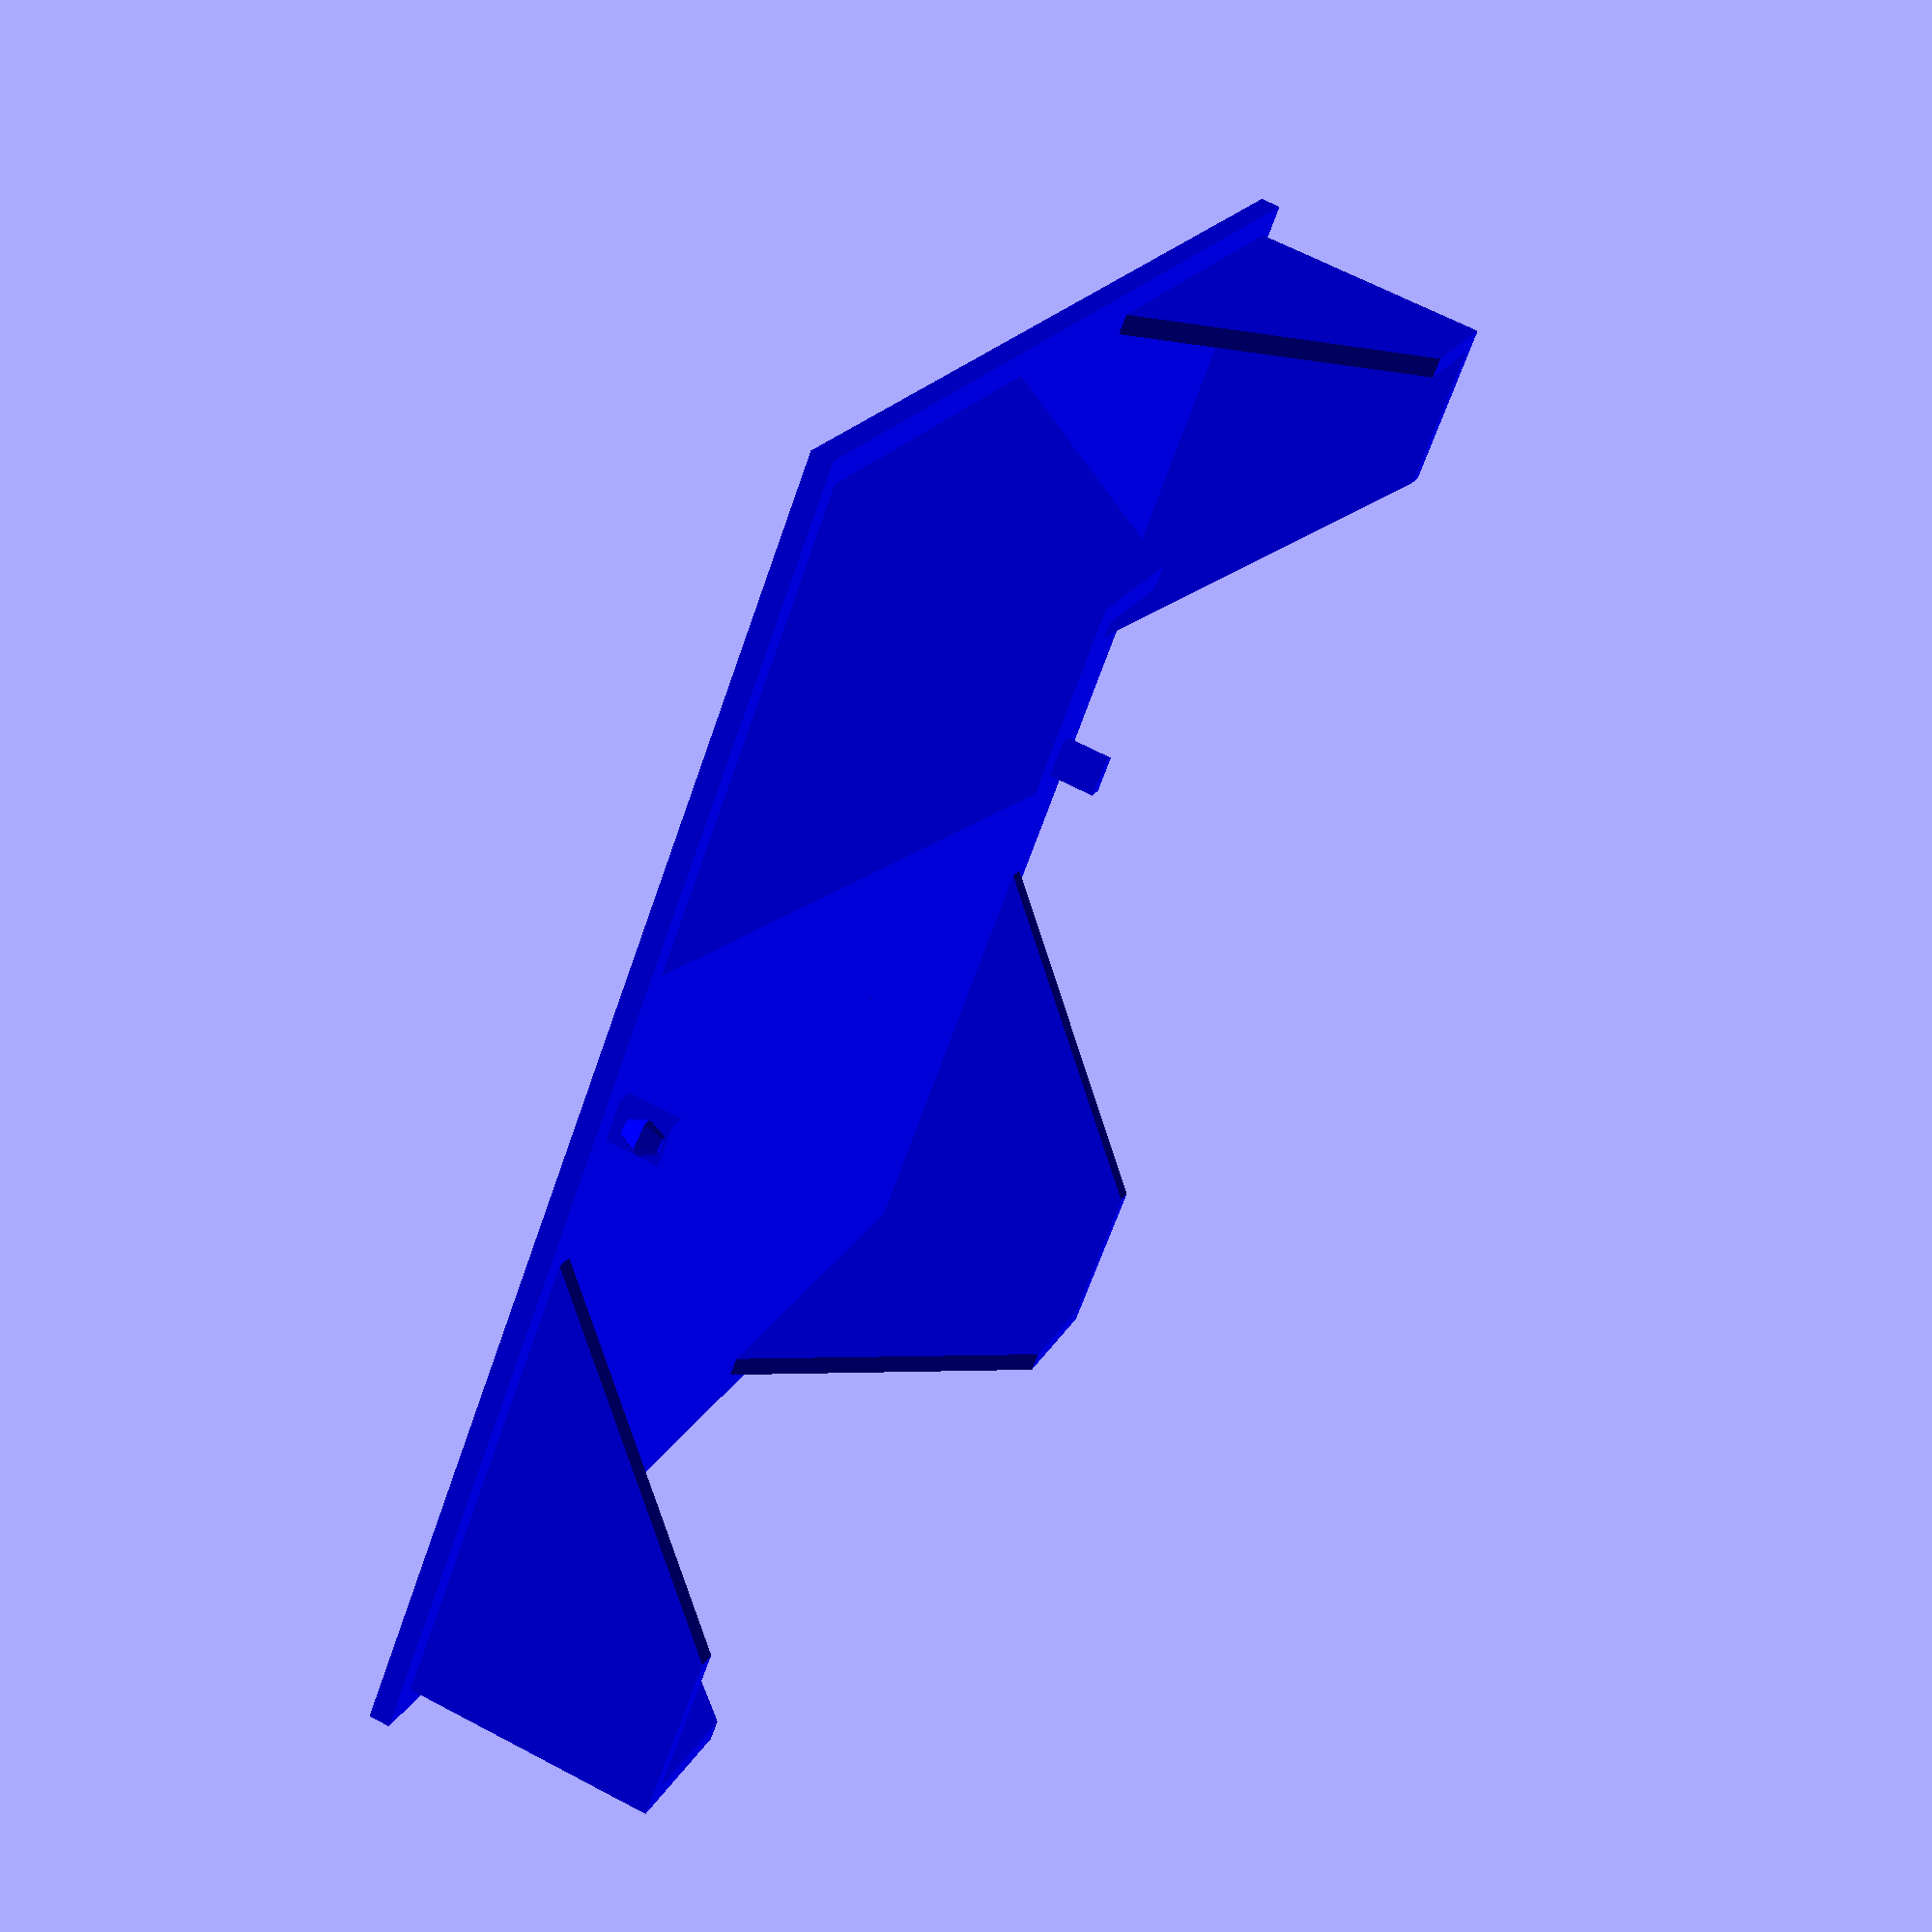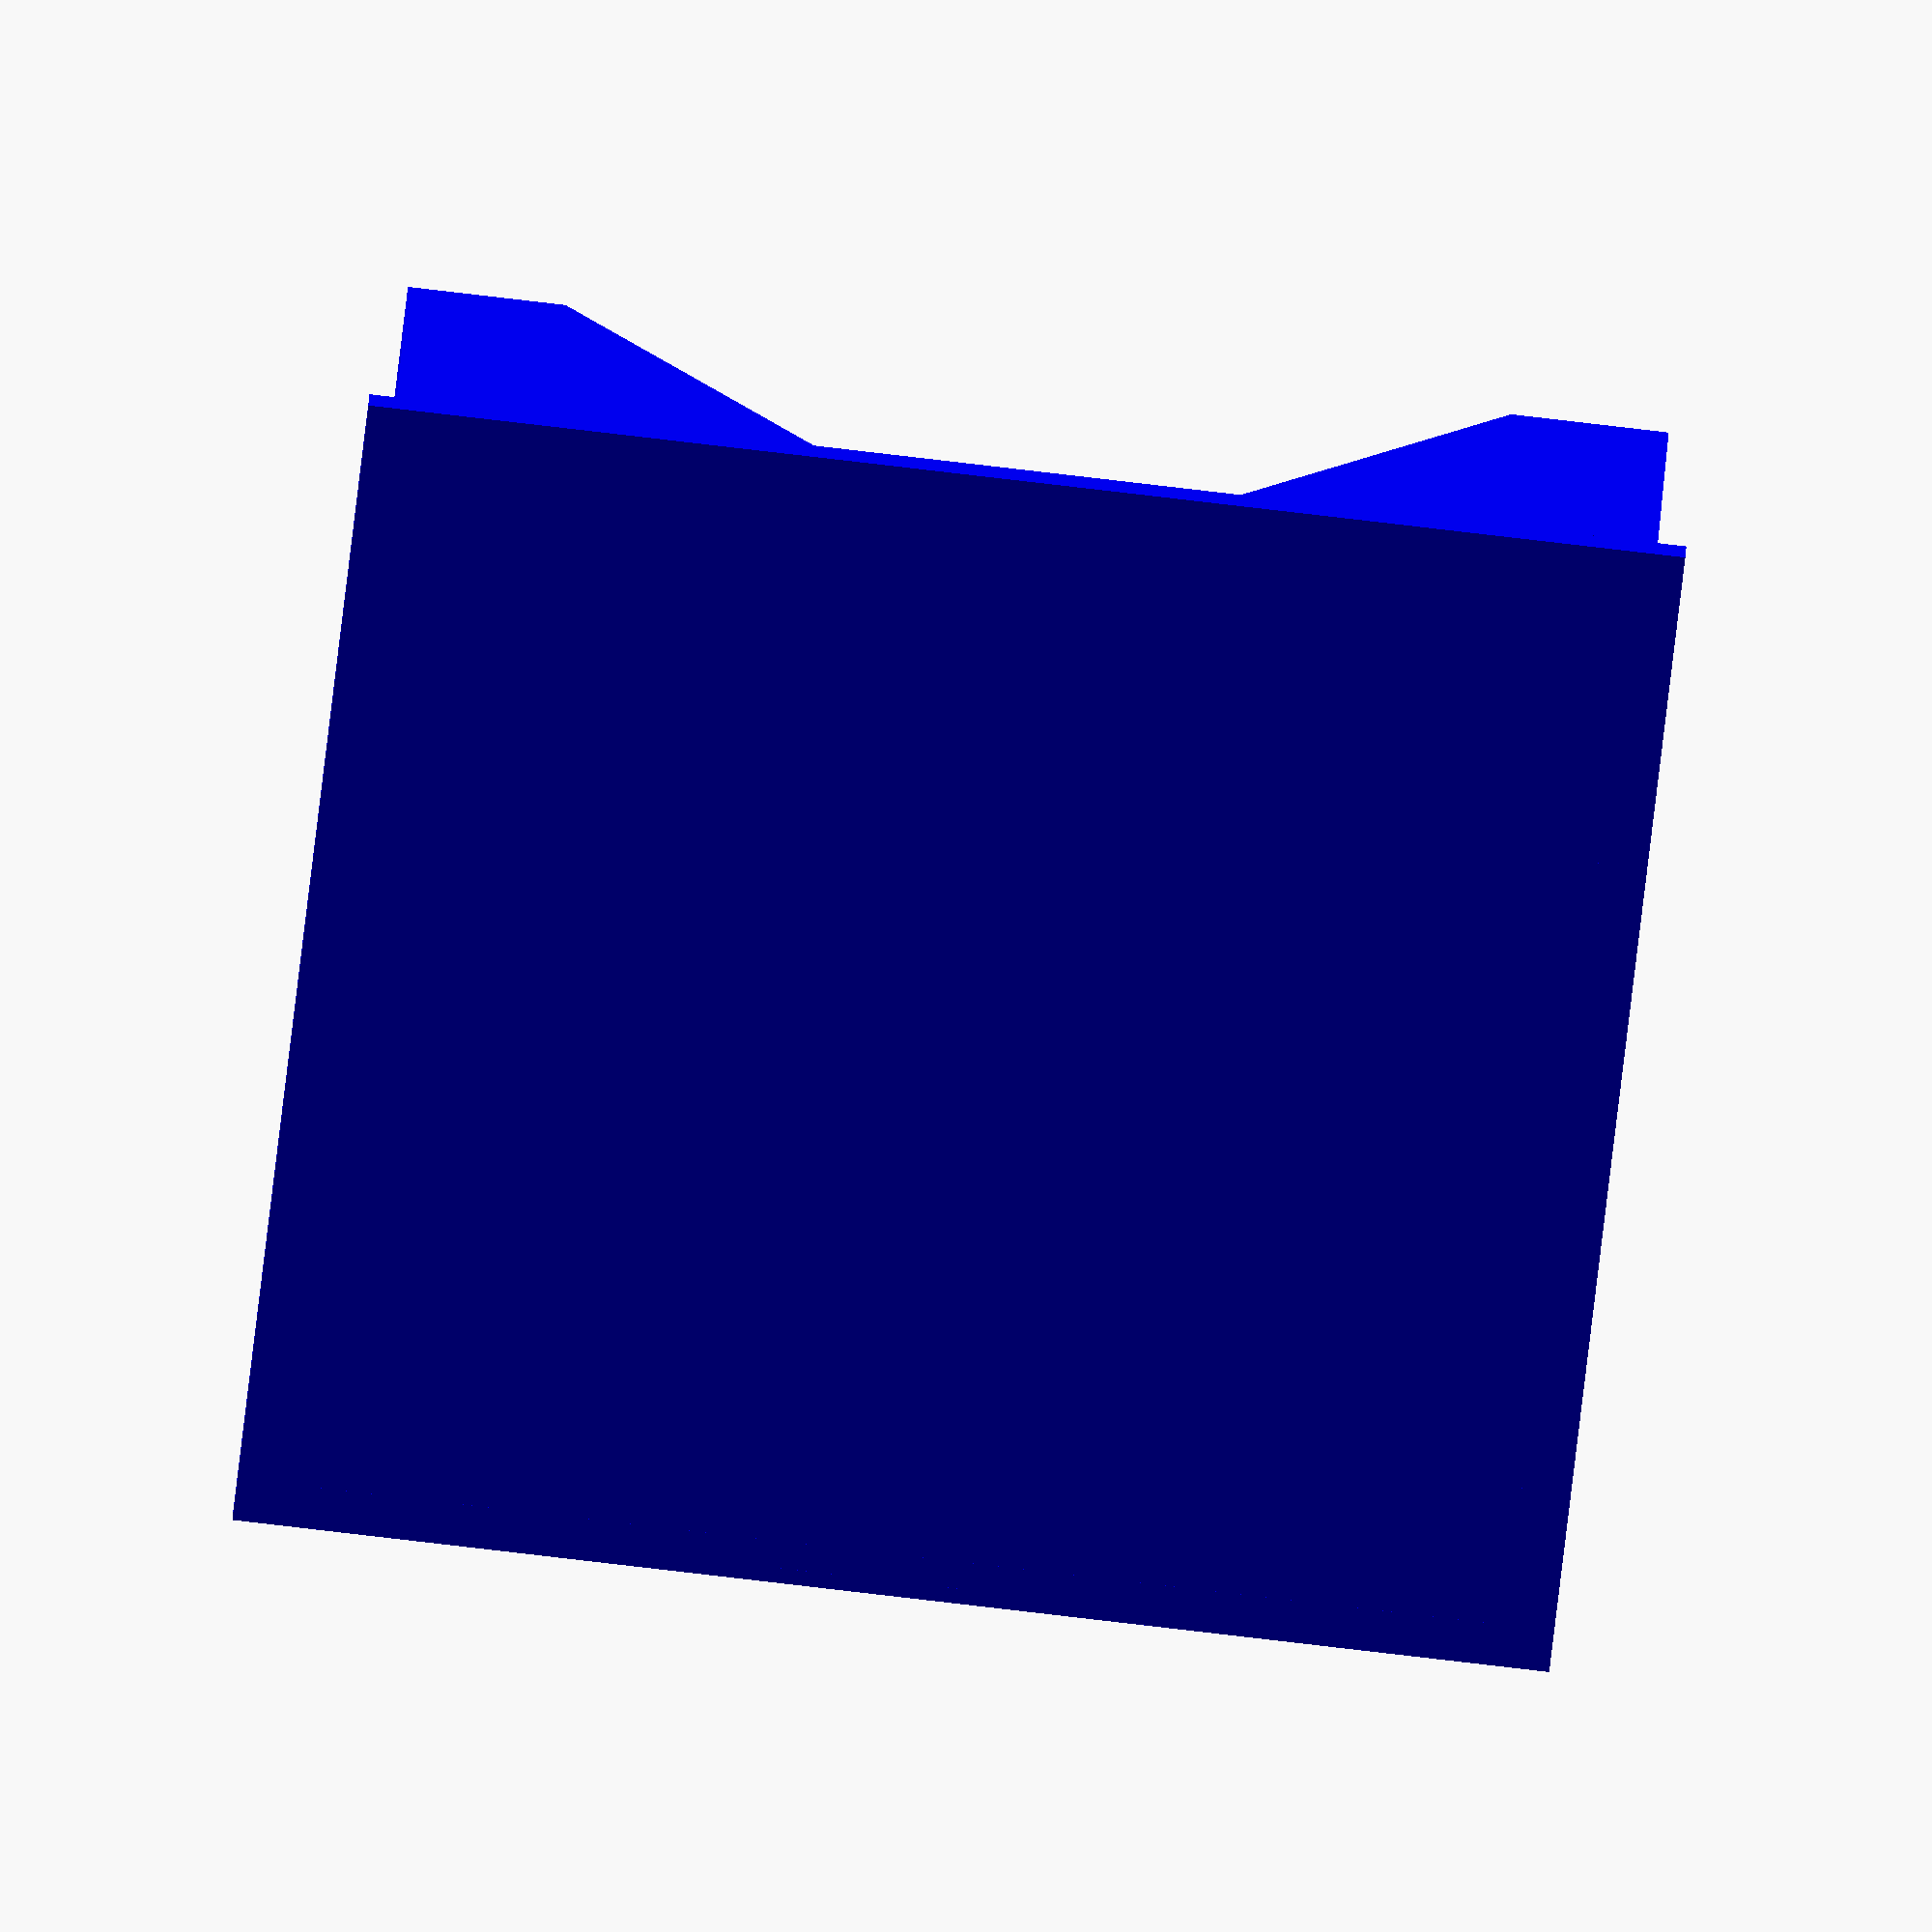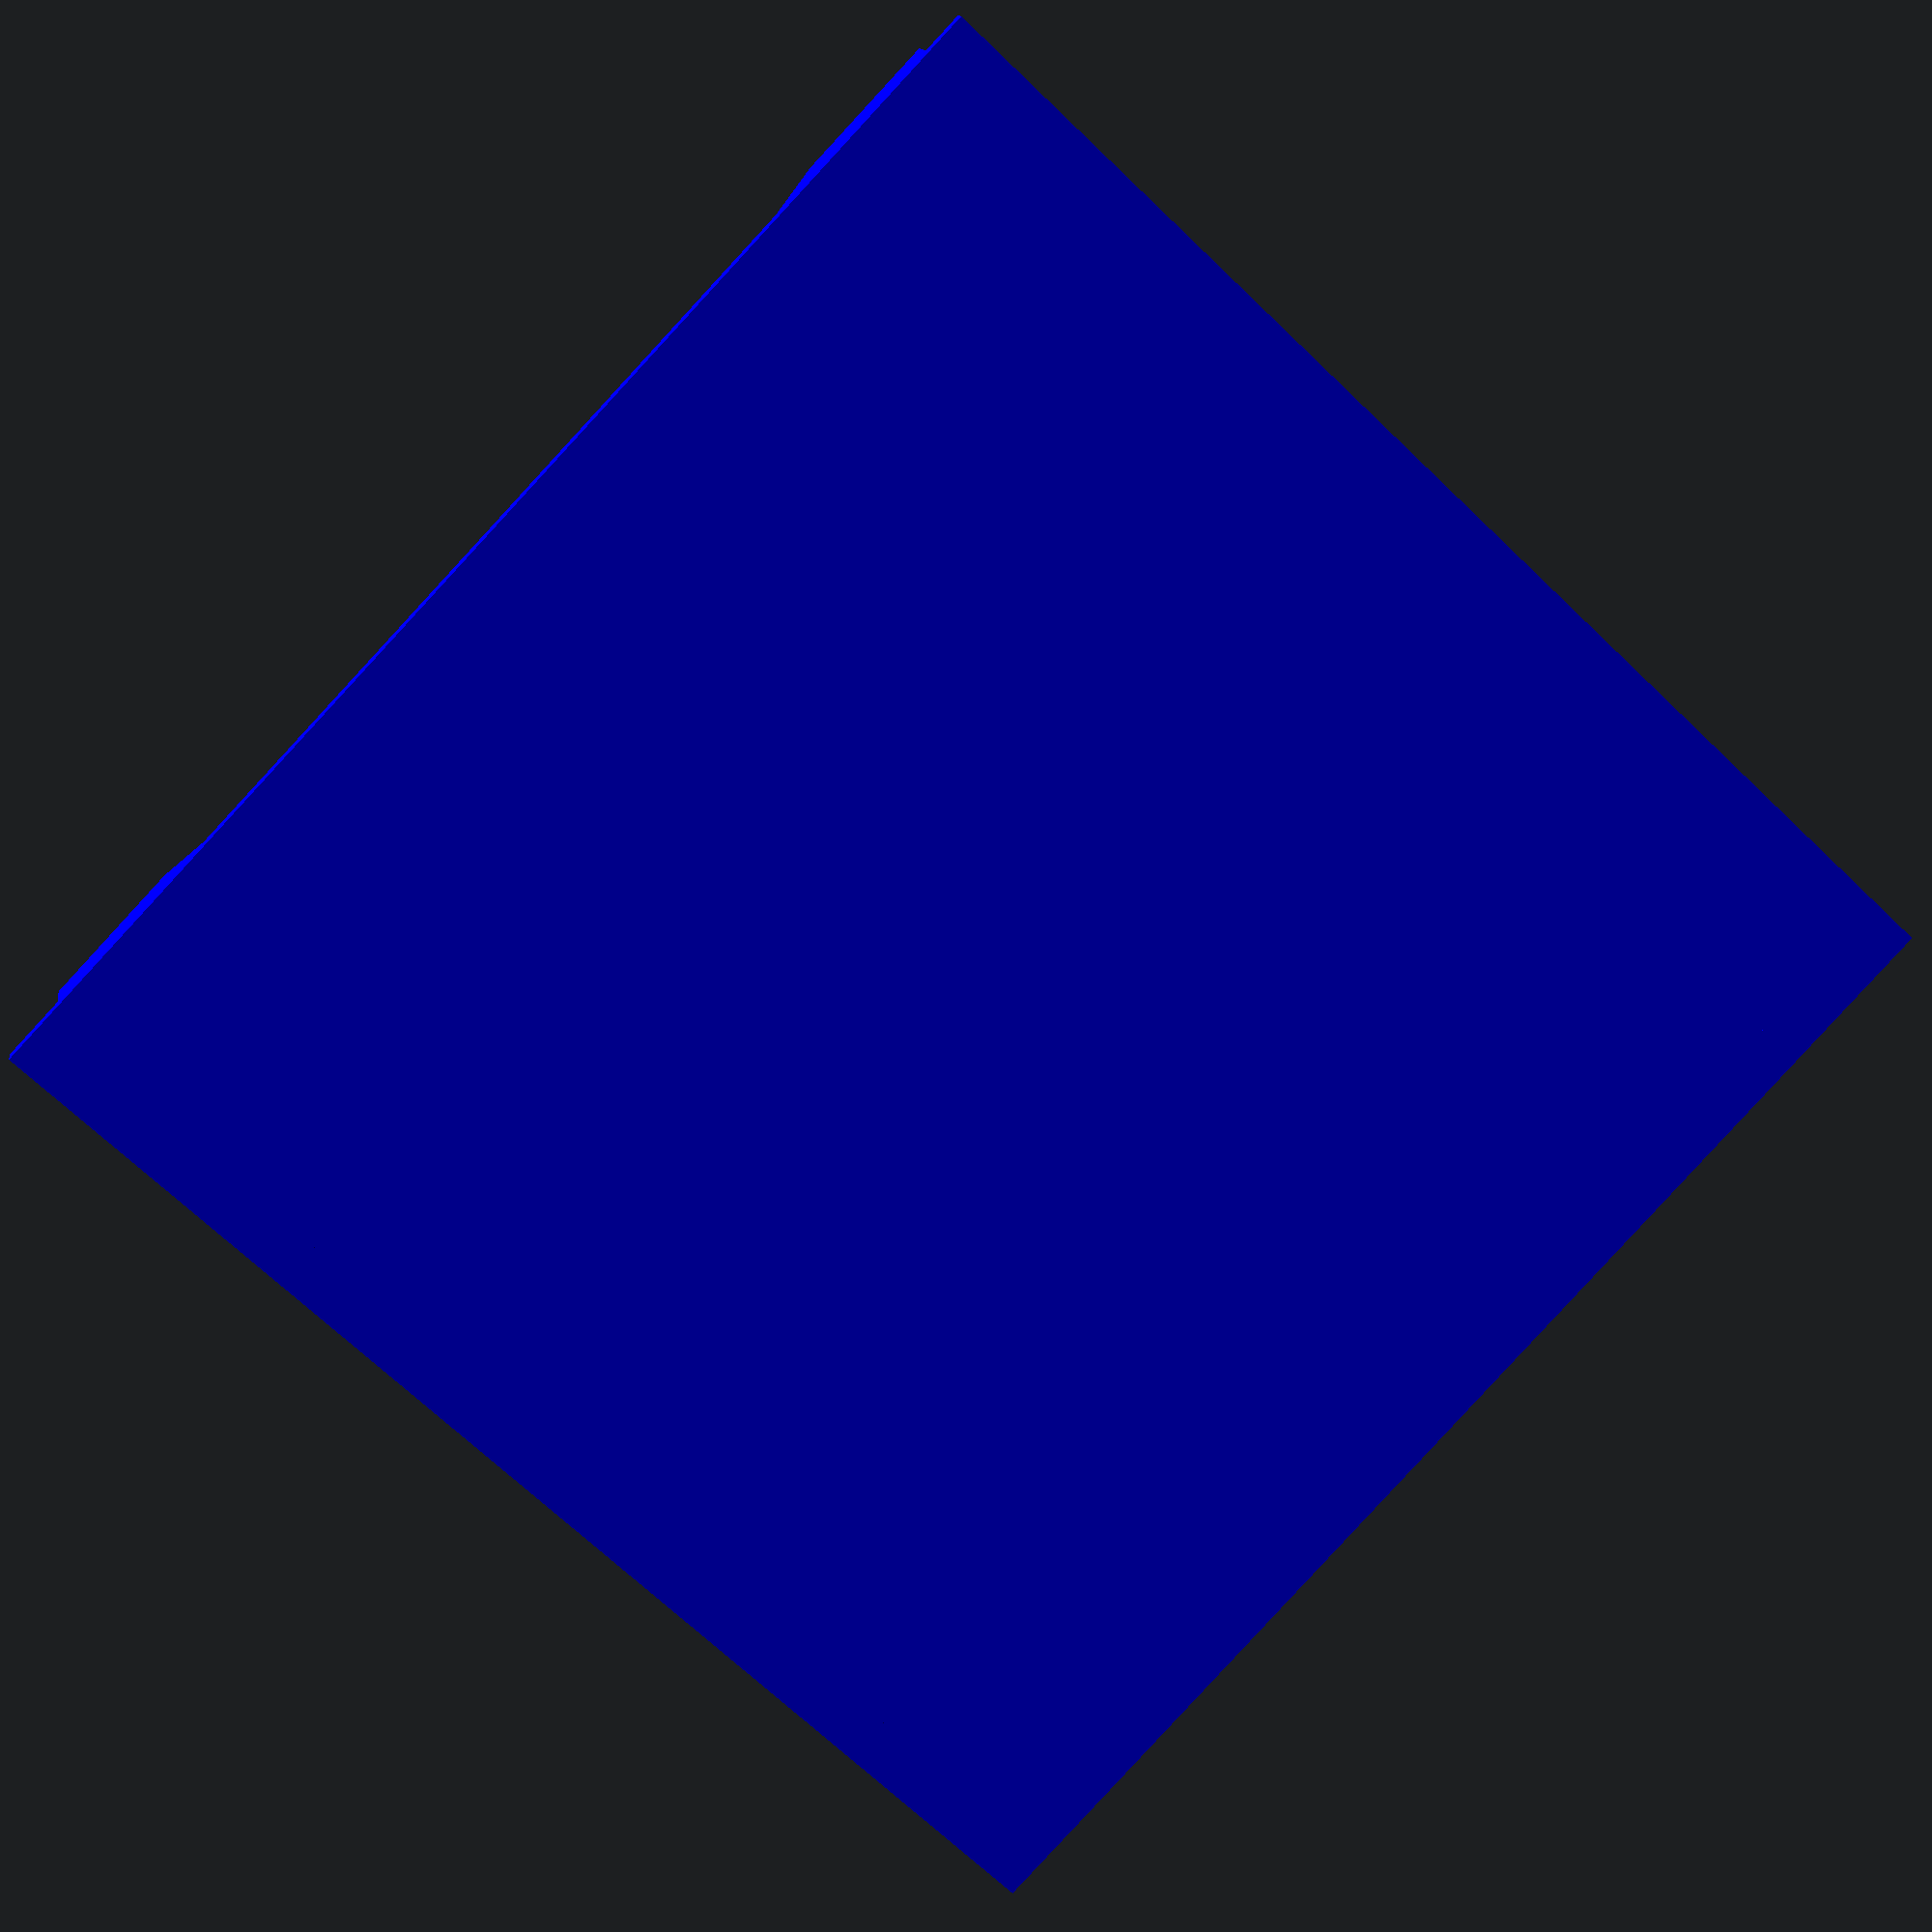
<openscad>
longueur_carte = 86;
largeur_carte = 86;
epaisseur_carte = 0.3;
nb_cartes = 60;
hauteur_cartes = epaisseur_carte*nb_cartes;
epaisseur = 1.5;
marge = 0.5;
manifold = 0.01;
largeur_plaque = largeur_carte+4*marge+4*epaisseur;
longueur_plaque = longueur_carte+4*marge+4*epaisseur;

module bloc_carte(longueur_carte, largeur_carte, hauteur_bloc, epaisseur){
	difference(){
		cube([longueur_carte+2*epaisseur, largeur_carte+2*epaisseur, hauteur_bloc], center=true);
		cube([longueur_carte, largeur_carte, 2*hauteur_bloc], center=true);
		triangle_decoupe(largeur_carte+3*epaisseur, longueur_carte, 2*hauteur_bloc);
		rotate([0,0,90]) triangle_decoupe(longueur_carte+3*epaisseur, largeur_carte+2*epaisseur, 2*hauteur_bloc);
	}
}

module triangle_decoupe(longueur, largeur, hauteur){
	translate([-largeur/2,0,hauteur/2])rotate([-90,0,0]) linear_extrude(height=longueur, center=true) polygon(points=[[0,0],[largeur,0],[largeur/2,hauteur]], paths=[[0,1,2]]);
}

module bloc_verrou(longueur_carte, largeur_carte, epaisseur){
	translate([0,-largeur_carte/2-epaisseur+marge,0]) verrou(epaisseur);
	translate([0,largeur_carte/2+epaisseur-marge,0]) rotate([0,0,180])verrou(epaisseur);
}

module verrou(epaisseur){
	translate([0,0, 2*epaisseur]) sphere(r = epaisseur);
	translate([0,epaisseur/2, 3*epaisseur/2])cube([2*epaisseur, epaisseur, 3*epaisseur], center=true);
}

module base(){
	cube([longueur_plaque, largeur_plaque, epaisseur], center=true);
	translate([0,0,(hauteur_cartes+epaisseur)/2])bloc_carte(longueur_carte+2*marge, largeur_carte+2*marge, hauteur_cartes, epaisseur);	
	bloc_verrou(longueur_carte+2*marge, largeur_carte+2*marge, epaisseur);
}

module couvercle(){
	difference(){
		cube([longueur_plaque, largeur_plaque, hauteur_cartes+epaisseur+marge], center=true);
		translate([0,0,epaisseur/2]) cube([longueur_plaque-2*epaisseur, largeur_plaque-2*epaisseur, hauteur_cartes+manifold+marge], center=true);
		translate([0,0,(hauteur_cartes+epaisseur+marge)/2]) rotate([0,180,0]) bloc_verrou(longueur_carte, largeur_carte, epaisseur);
	}
}

translate([0,0,hauteur_cartes/2]) rotate([0, 180, 0]) translate([0,-largeur_carte,0]) color("blue") base();
//translate([0,+largeur_carte,0]) couvercle();

</openscad>
<views>
elev=113.9 azim=45.9 roll=62.1 proj=p view=wireframe
elev=148.0 azim=275.9 roll=177.0 proj=o view=wireframe
elev=347.1 azim=223.4 roll=351.0 proj=p view=solid
</views>
